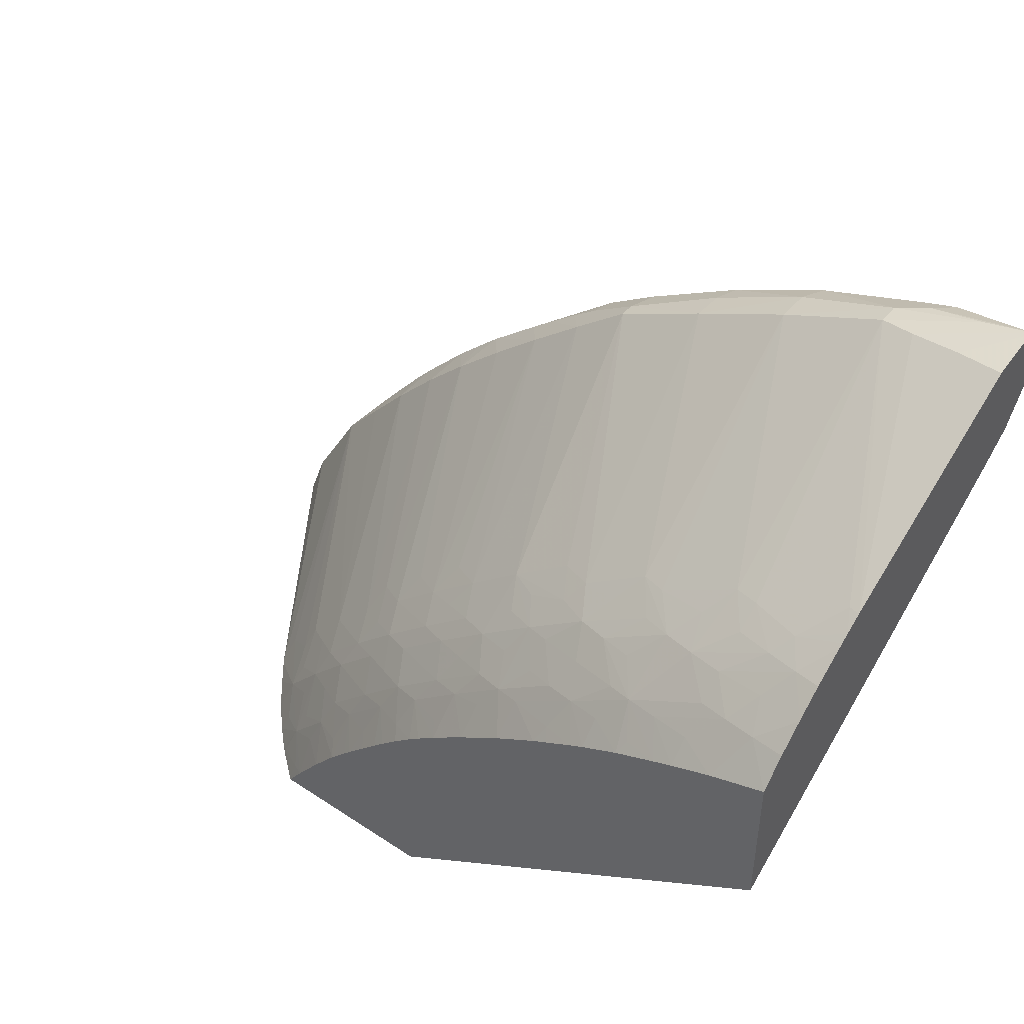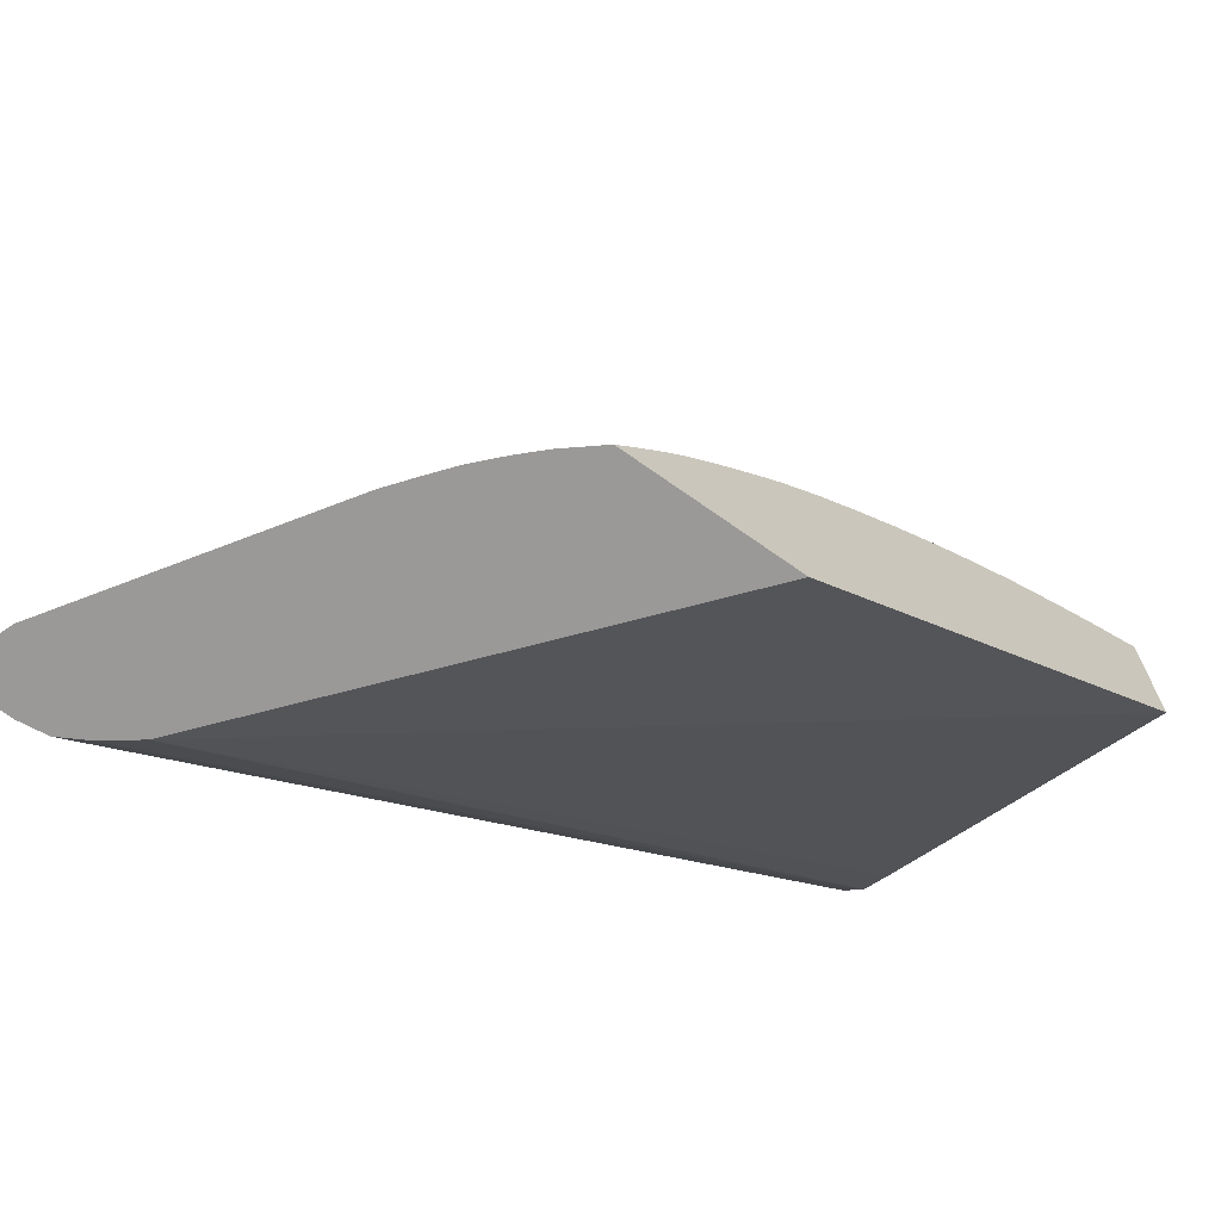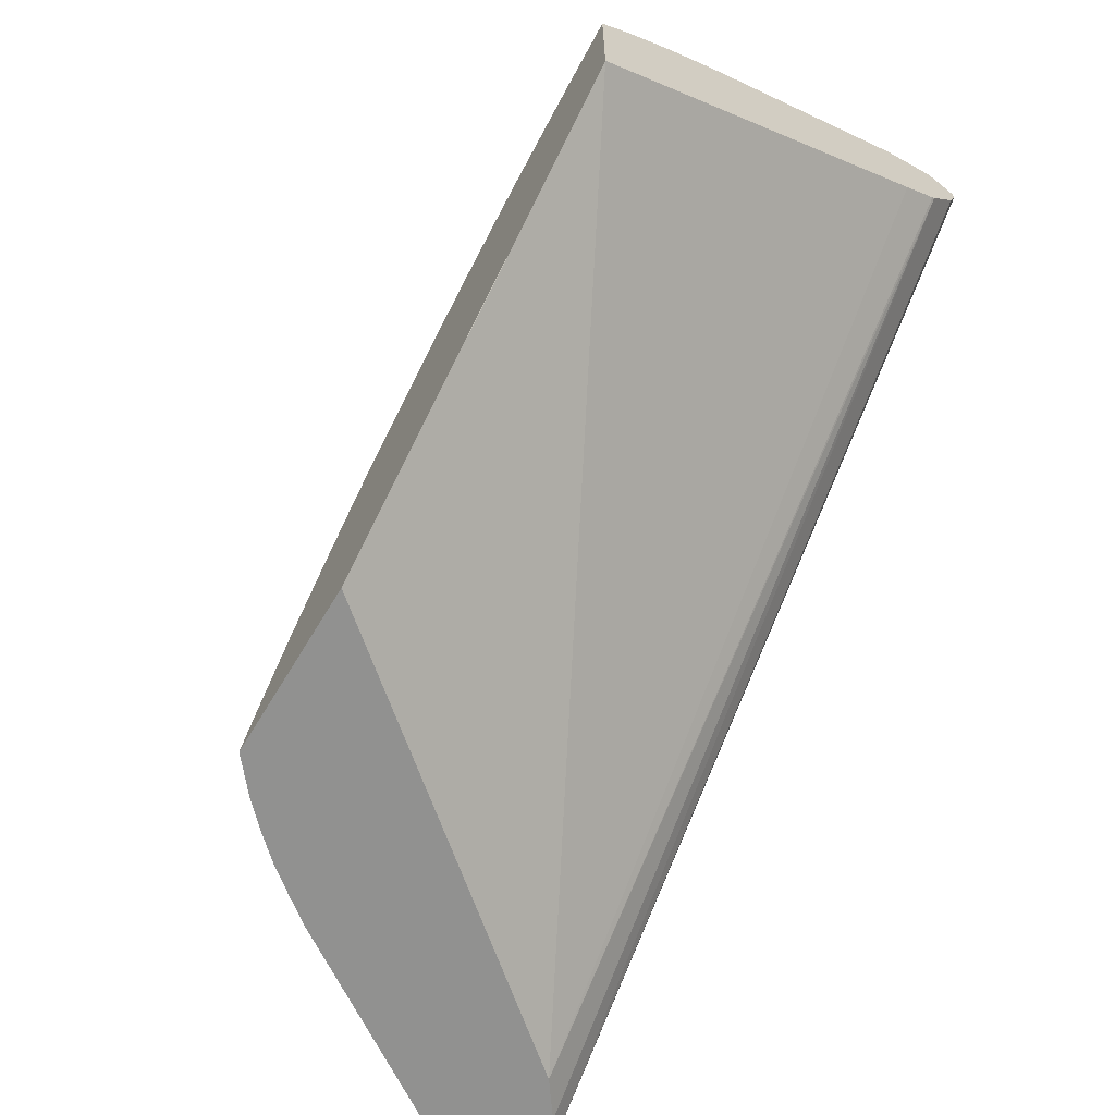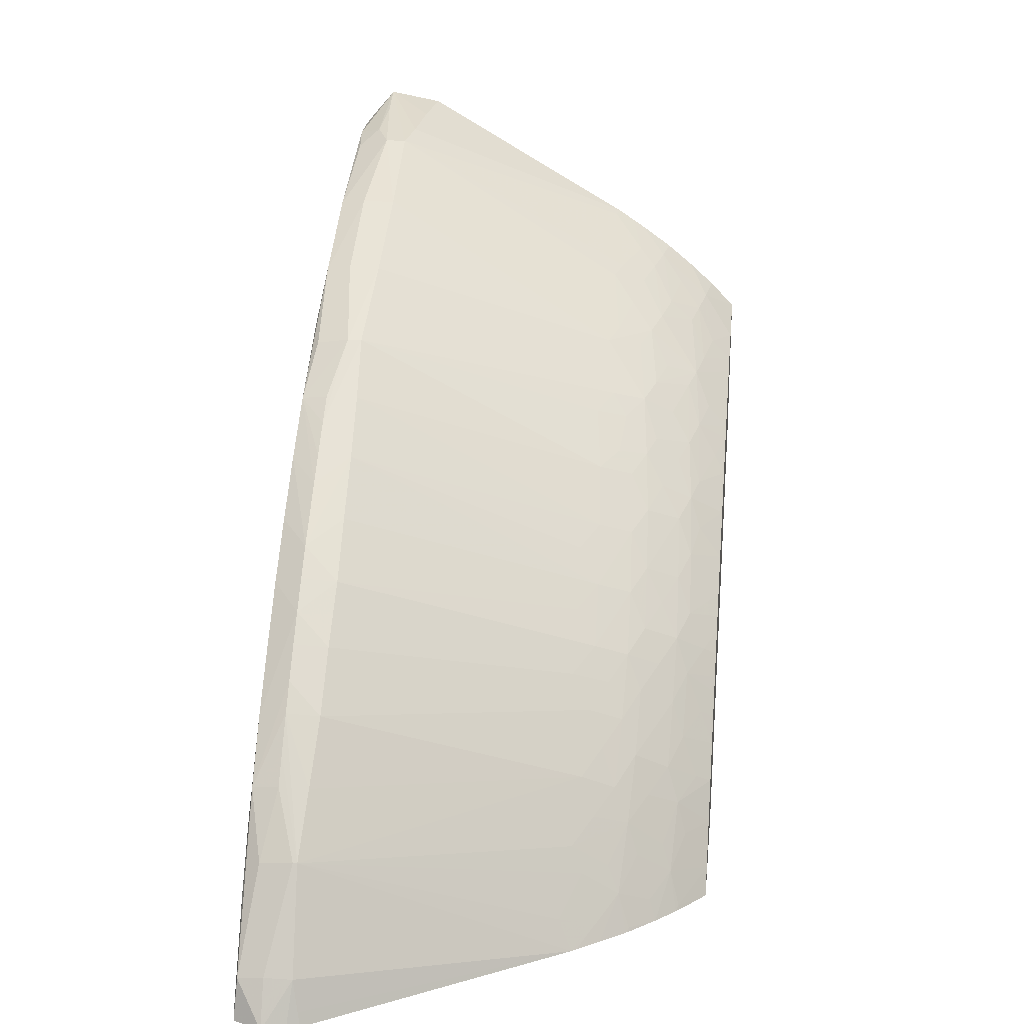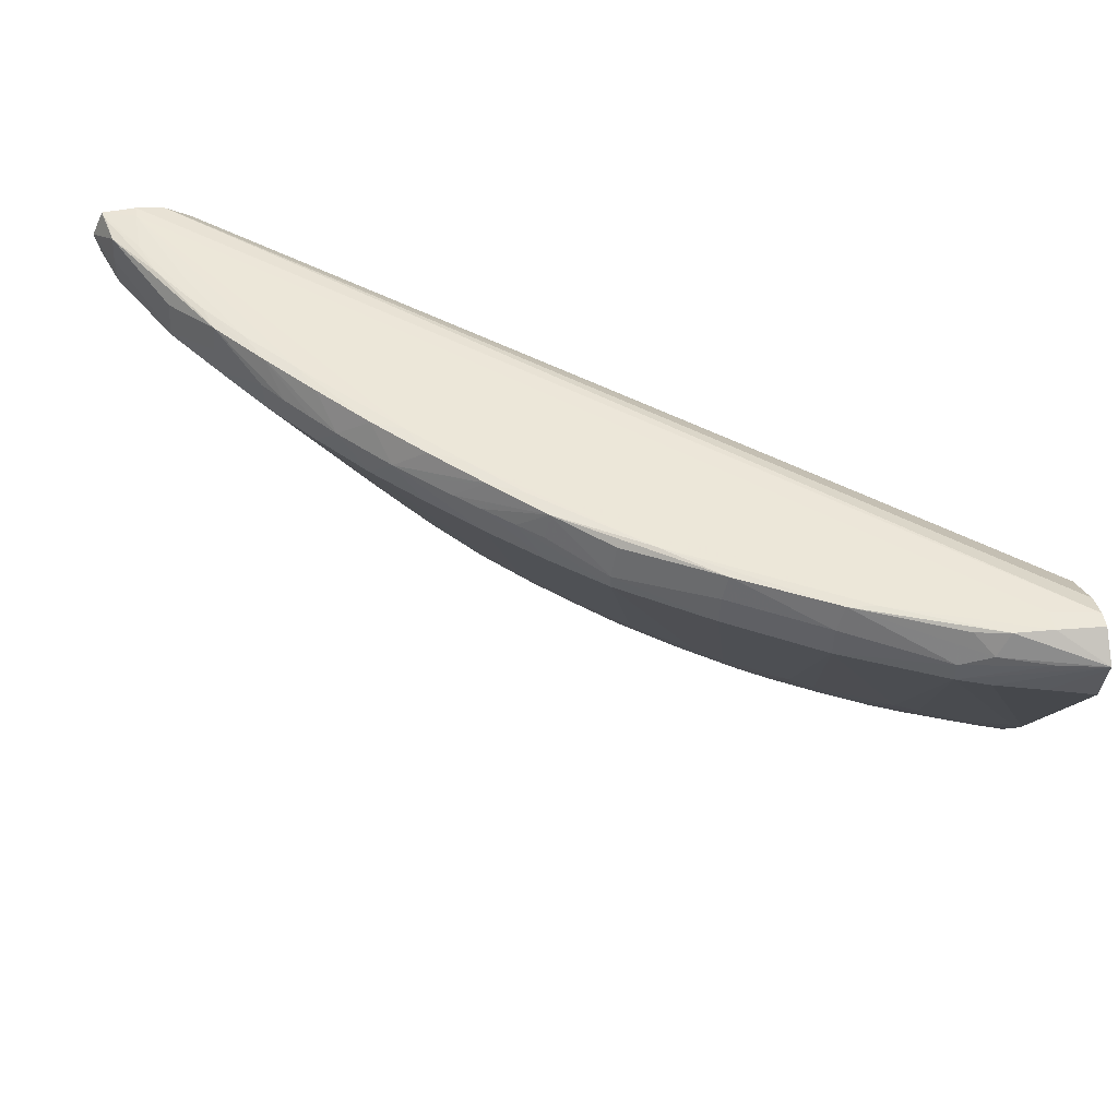
<metadata>
{"format":"obj","ext":"obj","renderer":"f3d","projection":"perspective","resolution":1024,"background":"white","views":[{"elev":46.8,"azim":-143.0,"up":"+Y"},{"elev":-68.9,"azim":144.6,"up":"+Y"},{"elev":-65.9,"azim":-121.1,"up":"+Y"},{"elev":20.9,"azim":96.3,"up":"+Y"},{"elev":49.4,"azim":171.6,"up":"+Z"}]}
</metadata>
<code>
v -0.04757 0.1014 0.04006
v -0.04758 0.1013 0.03986
v -0.04758 0.1014 0.04006
v -0.04758 0.1013 0.0401
v -0.04421 0.09925 0.04185
v -0.04145 0.09906 0.04179
v -0.04042 0.09958 0.04014
v -0.04421 0.1006 0.03986
v -0.03815 0.09912 0.03765
v -0.04066 0.09958 0.03716
v -0.04421 0.1002 0.03673
v -0.04758 0.1007 0.03621
v -0.04758 0.0994 0.04177
v -0.03354 0.09567 0.04184
v -0.04421 0.09777 0.04185
v 0.0127 0.05079 0.04209
v -0.008709 0.0792 0.04195
v -0.03908 0.09845 0.04152
v -0.03148 0.09537 0.04173
v -0.03815 0.09912 0.03915
v -0.03887 0.08815 0.02029
v -0.04066 0.08851 0.01974
v -0.04439 0.08907 0.01844
v -0.04677 0.09145 0.02074
v -0.04758 0.09157 0.02052
v -0.03081 0.09574 0.03749
v -0.04758 0.0983 0.04177
v -0.02014 0.08857 0.04186
v 0.0127 0.04981 0.04205
v 0.01526 0.04981 0.04191
v 0.01261 0.05407 0.04195
v 0.009384 0.05814 0.042
v 0.00545 0.06481 0.04196
v 0.001992 0.06852 0.04198
v -0.005076 0.07571 0.04196
v -0.006249 0.07799 0.04186
v -0.009939 0.0814 0.04183
v -0.01241 0.08267 0.04191
v -0.02452 0.09177 0.04169
v -0.03084 0.09571 0.03986
v -0.03729 0.08627 0.01864
v -0.03808 0.08496 0.01627
v -0.04066 0.08728 0.01797
v -0.03354 0.08508 0.01956
v -0.04332 0.08781 0.0172
v -0.04569 0.08825 0.01659
v -0.04758 0.09019 0.01845
v -0.04758 0.09038 0.01872
v -0.04758 0.09077 0.0193
v -0.02396 0.09209 0.0376
v -0.0317 0.08462 0.02024
v -0.04758 0.09652 0.04118
v 0.01055 0.04981 0.04177
v -0.01373 0.08476 0.04176
v 0.0162 0.04981 0.03986
v 0.01456 0.05271 0.0417
v 0.01493 0.05079 0.04189
v 0.01136 0.05711 0.04189
v 0.008241 0.06146 0.04193
v 0.004171 0.0673 0.04184
v 0.0007742 0.07094 0.04186
v -0.002697 0.07455 0.04187
v -0.001517 0.07213 0.04197
v -0.003858 0.07694 0.03986
v -0.005638 0.07852 0.03986
v -0.007642 0.08031 0.03986
v -0.02403 0.09205 0.03986
v -0.01777 0.08785 0.04128
v -0.03571 0.08439 0.017
v -0.03539 0.08099 0.01321
v -0.04066 0.08397 0.01384
v -0.04066 0.08551 0.01562
v -0.04424 0.08636 0.01496
v -0.04516 0.08491 0.01283
v -0.04758 0.08697 0.01425
v -0.04758 0.0871 0.0144
v -0.04758 0.08858 0.01619
v -0.02731 0.08158 0.0195
v -0.0173 0.0883 0.0389
v -0.0173 0.0883 0.03788
v -0.03022 0.08267 0.01868
v -0.03354 0.08381 0.01778
v -0.04758 0.09336 0.03913
v 0.008691 0.04981 0.04073
v -0.009421 0.08185 0.03986
v -0.01156 0.08363 0.03986
v -0.01334 0.08506 0.03986
v 0.01589 0.04981 0.03818
v 0.01469 0.05294 0.03785
v 0.0147 0.05295 0.03986
v 0.01073 0.05948 0.04073
v 0.007536 0.06348 0.04176
v 0.00309 0.06958 0.03986
v 0.001317 0.07157 0.03986
v -0.0002934 0.07335 0.03986
v -0.002073 0.07516 0.03986
v -0.002272 0.07494 0.03731
v -0.005844 0.07835 0.03739
v -0.009571 0.08175 0.03745
v -0.0311 0.08138 0.01631
v -0.03354 0.08203 0.01555
v -0.03626 0.07852 0.0106
v -0.0367 0.07943 0.01122
v -0.03927 0.07998 0.0106
v -0.03776 0.08154 0.01268
v -0.03354 0.08047 0.01377
v -0.031 0.07794 0.01275
v -0.03354 0.07869 0.01207
v -0.04278 0.08443 0.01334
v -0.04758 0.08344 0.0106
v -0.04758 0.08523 0.01232
v -0.04758 0.08532 0.01241
v -0.04066 0.08219 0.01205
v -0.04353 0.0819 0.0106
v -0.02873 0.08072 0.01713
v -0.02494 0.08083 0.0206
v -0.02625 0.08005 0.01839
v -0.01337 0.08504 0.03761
v -0.02084 0.07766 0.02004
v -0.04758 0.09318 0.03893
v 0.006125 0.04981 0.03886
v 0.01556 0.04981 0.03729
v 0.01094 0.05971 0.03806
v 0.01525 0.05079 0.0374
v 0.004083 0.04981 0.01992
v 0.01094 0.05971 0.03836
v 0.007754 0.06377 0.03986
v 0.006362 0.06555 0.03986
v 0.004583 0.06781 0.03986
v 0.004476 0.06764 0.03746
v 0.001143 0.07139 0.0374
v -0.007354 0.06625 0.02094
v -0.009727 0.06749 0.01947
v -0.01094 0.06987 0.02095
v -0.01331 0.07096 0.01955
v -0.01465 0.07334 0.02106
v -0.01702 0.07433 0.01975
v -0.02987 0.07933 0.01488
v -0.03354 0.07702 0.0106
v -0.04066 0.08064 0.0106
v -0.02863 0.07719 0.01344
v -0.03251 0.07638 0.0106
v -0.02643 0.07469 0.0125
v -0.02997 0.0757 0.01137
v -0.04758 0.07574 0.0106
v -0.02454 0.07754 0.01666
v -0.02643 0.07818 0.01598
v -0.02316 0.07822 0.01872
v -0.02057 0.07432 0.01628
v -0.02218 0.07669 0.01767
v -0.01819 0.07338 0.01738
v -0.04758 0.09125 0.03643
v -0.01739 0.04981 0.0106
v -0.04758 0.07233 0.01061
v 0.00771 0.0637 0.03775
v 0.00344 0.05197 0.02089
v 0.0008803 0.05434 0.01945
v 0.0002747 0.05616 0.02026
v -0.002965 0.0601 0.01985
v 0.00384 0.04981 0.01959
v 0.00216 0.05101 0.01833
v -0.005107 0.06144 0.01854
v -0.006324 0.06388 0.0196
v -0.007286 0.06277 0.01723
v -0.008509 0.06516 0.01835
v -0.01077 0.06645 0.0171
v -0.01204 0.06873 0.01832
v -0.01442 0.06996 0.01718
v -0.01571 0.07217 0.01846
v -0.02643 0.07647 0.01421
v -0.02447 0.07403 0.01307
v -0.03049 0.07512 0.0106
v -0.02939 0.07443 0.0106
v -0.02622 0.07223 0.0106
v -0.04757 0.07232 0.0106
v -0.02332 0.07536 0.01528
v -0.0194 0.07207 0.015
v -0.0221 0.07315 0.0139
v -0.01678 0.071 0.01609
v -0.004714 0.04981 0.0106
v 0.0001686 0.05244 0.01684
v -0.0004744 0.05434 0.01767
v -0.003009 0.05653 0.01642
v -0.001798 0.05753 0.01887
v -0.003889 0.0589 0.01748
v 0.002597 0.04981 0.01798
v -0.006262 0.0604 0.01612
v -0.009658 0.06408 0.01602
v -0.01206 0.0652 0.0148
v -0.01314 0.06759 0.01595
v -0.0206 0.07078 0.01285
v -0.02312 0.07203 0.01229
v -0.0229 0.06974 0.0106
v -0.01822 0.06976 0.01371
v -0.01563 0.06868 0.01483
v -0.004857 0.05112 0.0112
v -0.004501 0.04981 0.01078
v -0.005887 0.05156 0.0106
v -0.0007179 0.04981 0.01414
v -0.001199 0.05128 0.01462
v -0.003353 0.0525 0.01322
v -0.002254 0.05434 0.01565
v 0.001174 0.04981 0.01619
v 0.0008803 0.05006 0.01601
v -0.004021 0.05434 0.01387
v -0.005238 0.0577 0.01509
v -0.007548 0.05887 0.01375
v -0.008603 0.06152 0.01488
v -0.01097 0.06263 0.01364
v -0.01448 0.06631 0.01358
v -0.0196 0.06832 0.01159
v -0.02027 0.06763 0.0106
v -0.01684 0.06739 0.0127
v -0.002572 0.05012 0.01254
v -0.002491 0.04981 0.01245
v -0.007854 0.05434 0.0106
v -0.005794 0.05434 0.01228
v 0.0009615 0.04981 0.01594
v -0.002179 0.04981 0.01272
v -0.00658 0.0565 0.01293
v -0.008978 0.0575 0.01166
v -0.00992 0.06026 0.01277
v -0.01334 0.06394 0.01269
v -0.01589 0.06489 0.01151
v -0.01882 0.06638 0.0106
v -0.01796 0.06561 0.0106
v -0.009721 0.0568 0.0106
v -0.01106 0.05835 0.0106
v -0.01162 0.05899 0.0106
v -0.0124 0.06124 0.01154
v -0.01434 0.06198 0.0106
v -0.01518 0.06287 0.0106
v -0.01652 0.06425 0.0106
v -0.01307 0.06059 0.0106
f 1 2 3
f 1 3 4
f 1 4 5
f 1 5 6
f 1 6 7
f 1 7 8
f 1 8 9
f 1 9 10
f 1 10 11
f 1 11 2
f 2 12 25
f 2 25 49
f 2 49 48
f 2 48 47
f 2 47 77
f 2 77 76
f 2 76 75
f 2 75 112
f 2 112 111
f 2 111 110
f 2 110 145
f 2 145 154
f 2 154 152
f 2 152 120
f 2 120 83
f 2 83 52
f 2 52 27
f 2 27 13
f 2 13 4
f 2 4 3
f 2 11 12
f 4 13 5
f 5 14 6
f 5 13 27
f 5 27 15
f 5 15 16
f 5 16 17
f 5 17 14
f 6 18 7
f 6 14 19
f 6 19 18
f 7 18 19
f 7 19 20
f 7 20 8
f 8 20 9
f 9 21 22
f 9 22 23
f 9 23 24
f 9 24 25
f 9 25 10
f 9 20 26
f 9 26 21
f 10 25 11
f 11 25 12
f 14 28 19
f 14 17 28
f 15 27 16
f 16 29 30
f 16 30 31
f 16 31 32
f 16 32 33
f 16 33 34
f 16 34 35
f 16 35 17
f 16 27 29
f 17 35 36
f 17 36 37
f 17 37 38
f 17 38 28
f 19 28 39
f 19 39 40
f 19 40 20
f 20 40 26
f 21 41 42
f 21 42 43
f 21 43 22
f 21 26 44
f 21 44 41
f 22 43 45
f 22 45 23
f 23 46 47
f 23 47 48
f 23 48 49
f 23 49 24
f 23 45 46
f 24 49 25
f 26 40 50
f 26 50 51
f 26 51 44
f 27 52 53
f 27 53 29
f 28 38 54
f 28 54 39
f 29 53 84
f 29 84 121
f 29 121 153
f 29 153 180
f 29 180 197
f 29 197 215
f 29 215 219
f 29 219 199
f 29 199 218
f 29 218 203
f 29 203 186
f 29 186 160
f 29 160 125
f 29 125 122
f 29 122 88
f 29 88 55
f 29 55 30
f 30 55 56
f 30 56 57
f 30 57 31
f 31 58 59
f 31 59 32
f 31 57 58
f 32 59 33
f 33 59 60
f 33 60 34
f 34 61 62
f 34 62 63
f 34 63 35
f 34 60 61
f 35 63 62
f 35 62 36
f 36 62 64
f 36 64 37
f 37 64 65
f 37 65 66
f 37 66 54
f 37 54 38
f 39 67 40
f 39 54 68
f 39 68 67
f 40 67 50
f 41 69 42
f 41 44 69
f 42 69 70
f 42 70 71
f 42 71 72
f 42 72 45
f 42 45 43
f 44 51 69
f 45 72 46
f 46 72 73
f 46 73 74
f 46 74 75
f 46 75 76
f 46 76 77
f 46 77 47
f 50 78 51
f 50 67 79
f 50 79 80
f 50 80 78
f 51 78 81
f 51 81 82
f 51 82 69
f 52 83 53
f 53 83 84
f 54 66 85
f 54 85 86
f 54 86 87
f 54 87 79
f 54 79 68
f 55 88 89
f 55 89 90
f 55 90 56
f 56 58 57
f 56 90 91
f 56 91 92
f 56 92 58
f 58 92 59
f 59 92 60
f 60 92 93
f 60 93 94
f 60 94 95
f 60 95 61
f 61 95 62
f 62 95 96
f 62 96 64
f 64 96 97
f 64 97 98
f 64 98 99
f 64 99 65
f 65 99 66
f 66 99 85
f 67 68 79
f 69 82 100
f 69 100 101
f 69 101 70
f 70 102 103
f 70 103 104
f 70 104 105
f 70 105 71
f 70 101 100
f 70 100 106
f 70 106 107
f 70 107 108
f 70 108 102
f 71 109 72
f 71 105 109
f 72 109 73
f 73 109 74
f 74 110 111
f 74 111 112
f 74 112 75
f 74 109 113
f 74 113 114
f 74 114 110
f 78 115 81
f 78 80 116
f 78 116 117
f 78 117 115
f 79 87 86
f 79 86 80
f 80 86 118
f 80 118 119
f 80 119 116
f 81 115 82
f 82 115 100
f 83 120 121
f 83 121 84
f 85 99 118
f 85 118 86
f 88 122 89
f 89 123 90
f 89 122 124
f 89 124 125
f 89 125 123
f 90 123 126
f 90 126 91
f 91 126 127
f 91 127 92
f 92 128 129
f 92 129 93
f 92 127 128
f 93 129 130
f 93 130 131
f 93 131 94
f 94 131 95
f 95 131 97
f 95 97 96
f 97 131 132
f 97 132 133
f 97 133 134
f 97 134 135
f 97 135 98
f 98 135 99
f 99 135 136
f 99 136 137
f 99 137 118
f 100 115 138
f 100 138 106
f 102 104 103
f 102 108 139
f 102 139 142
f 102 142 172
f 102 172 173
f 102 173 174
f 102 174 193
f 102 193 212
f 102 212 225
f 102 225 226
f 102 226 233
f 102 233 232
f 102 232 231
f 102 231 234
f 102 234 229
f 102 229 228
f 102 228 227
f 102 227 216
f 102 216 198
f 102 198 180
f 102 180 153
f 102 153 175
f 102 175 145
f 102 145 110
f 102 110 114
f 102 114 140
f 102 140 104
f 104 140 105
f 105 140 113
f 105 113 109
f 106 138 141
f 106 141 107
f 107 142 139
f 107 139 108
f 107 141 143
f 107 143 144
f 107 144 142
f 113 140 114
f 115 117 146
f 115 146 147
f 115 147 138
f 116 119 117
f 117 119 148
f 117 148 146
f 118 137 119
f 119 149 150
f 119 150 146
f 119 146 148
f 119 137 151
f 119 151 149
f 120 152 121
f 121 152 154
f 121 154 153
f 122 125 124
f 123 155 129
f 123 129 128
f 123 128 126
f 123 125 156
f 123 156 157
f 123 157 158
f 123 158 159
f 123 159 155
f 125 160 161
f 125 161 156
f 126 128 127
f 129 155 130
f 130 155 159
f 130 159 162
f 130 162 163
f 130 163 131
f 131 163 132
f 132 163 164
f 132 164 165
f 132 165 133
f 133 165 166
f 133 166 167
f 133 167 135
f 133 135 134
f 135 168 169
f 135 169 137
f 135 137 136
f 135 167 168
f 137 169 151
f 138 147 141
f 141 147 170
f 141 170 171
f 141 171 143
f 142 144 172
f 143 173 144
f 143 171 174
f 143 174 173
f 144 173 172
f 145 175 154
f 146 171 170
f 146 170 147
f 146 150 149
f 146 149 176
f 146 176 171
f 149 177 178
f 149 178 176
f 149 151 179
f 149 179 177
f 151 169 168
f 151 168 179
f 153 154 175
f 156 161 181
f 156 181 157
f 157 181 182
f 157 182 158
f 158 182 183
f 158 183 184
f 158 184 159
f 159 184 185
f 159 185 162
f 160 186 161
f 161 186 181
f 162 164 163
f 162 185 164
f 164 185 187
f 164 187 188
f 164 188 166
f 164 166 165
f 166 189 190
f 166 190 168
f 166 168 167
f 166 188 189
f 168 190 179
f 171 176 178
f 171 178 191
f 171 191 192
f 171 192 174
f 174 192 193
f 177 179 194
f 177 194 178
f 178 194 191
f 179 195 194
f 179 190 195
f 180 196 197
f 180 198 196
f 181 199 200
f 181 200 201
f 181 201 202
f 181 202 183
f 181 183 182
f 181 186 203
f 181 203 204
f 181 204 199
f 183 202 201
f 183 201 205
f 183 205 206
f 183 206 187
f 183 187 185
f 183 185 184
f 187 206 207
f 187 207 208
f 187 208 188
f 188 208 209
f 188 209 189
f 189 209 210
f 189 210 190
f 190 210 195
f 191 211 212
f 191 212 193
f 191 193 192
f 191 194 213
f 191 213 211
f 194 195 210
f 194 210 213
f 196 201 214
f 196 214 197
f 196 198 201
f 197 214 215
f 198 216 217
f 198 217 201
f 199 204 218
f 199 219 201
f 199 201 200
f 201 217 220
f 201 220 205
f 201 219 214
f 203 218 204
f 205 220 206
f 206 220 207
f 207 220 221
f 207 221 222
f 207 222 209
f 207 209 208
f 209 222 223
f 209 223 210
f 210 223 224
f 210 224 213
f 211 213 212
f 212 213 225
f 213 224 226
f 213 226 225
f 214 219 215
f 216 220 217
f 216 227 220
f 220 227 221
f 221 227 222
f 222 227 228
f 222 228 229
f 222 229 230
f 222 230 223
f 223 230 231
f 223 231 232
f 223 232 233
f 223 233 224
f 224 233 226
f 229 234 230
f 230 234 231

</code>
